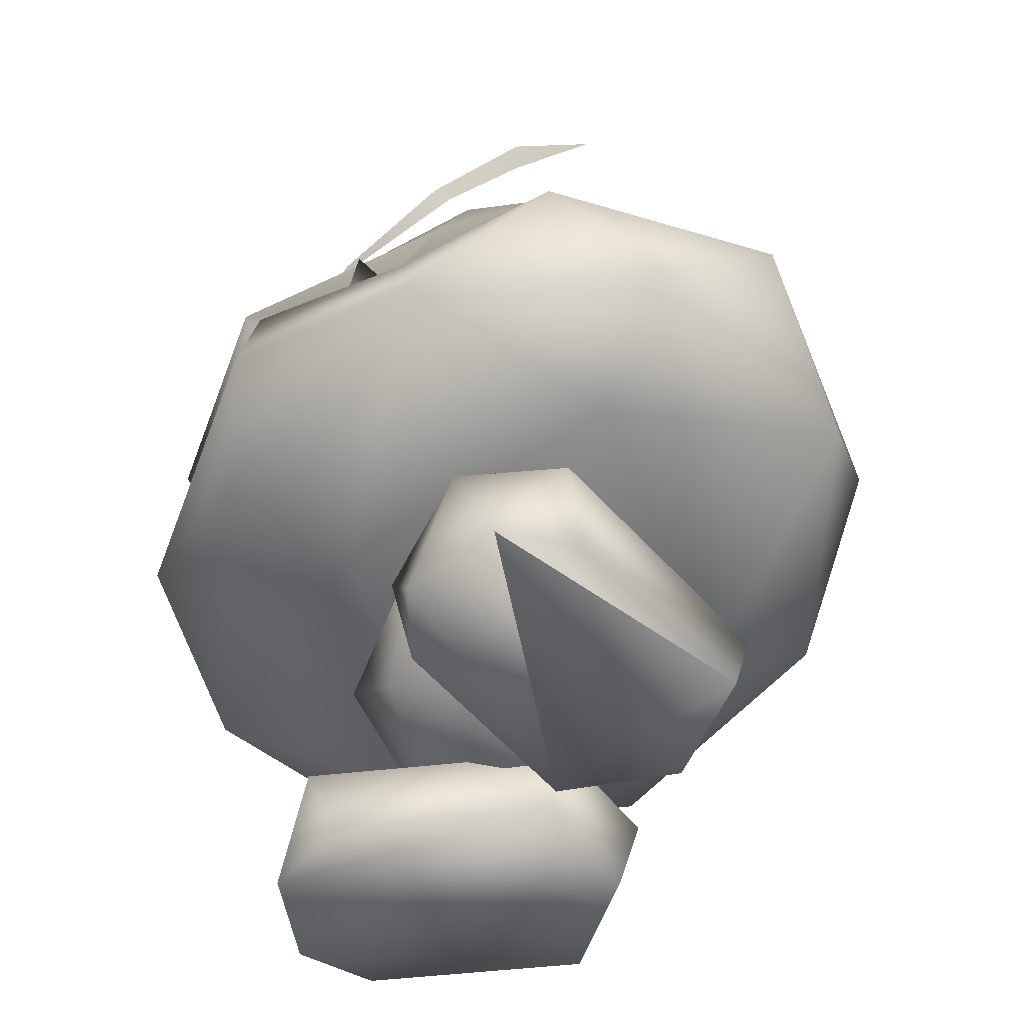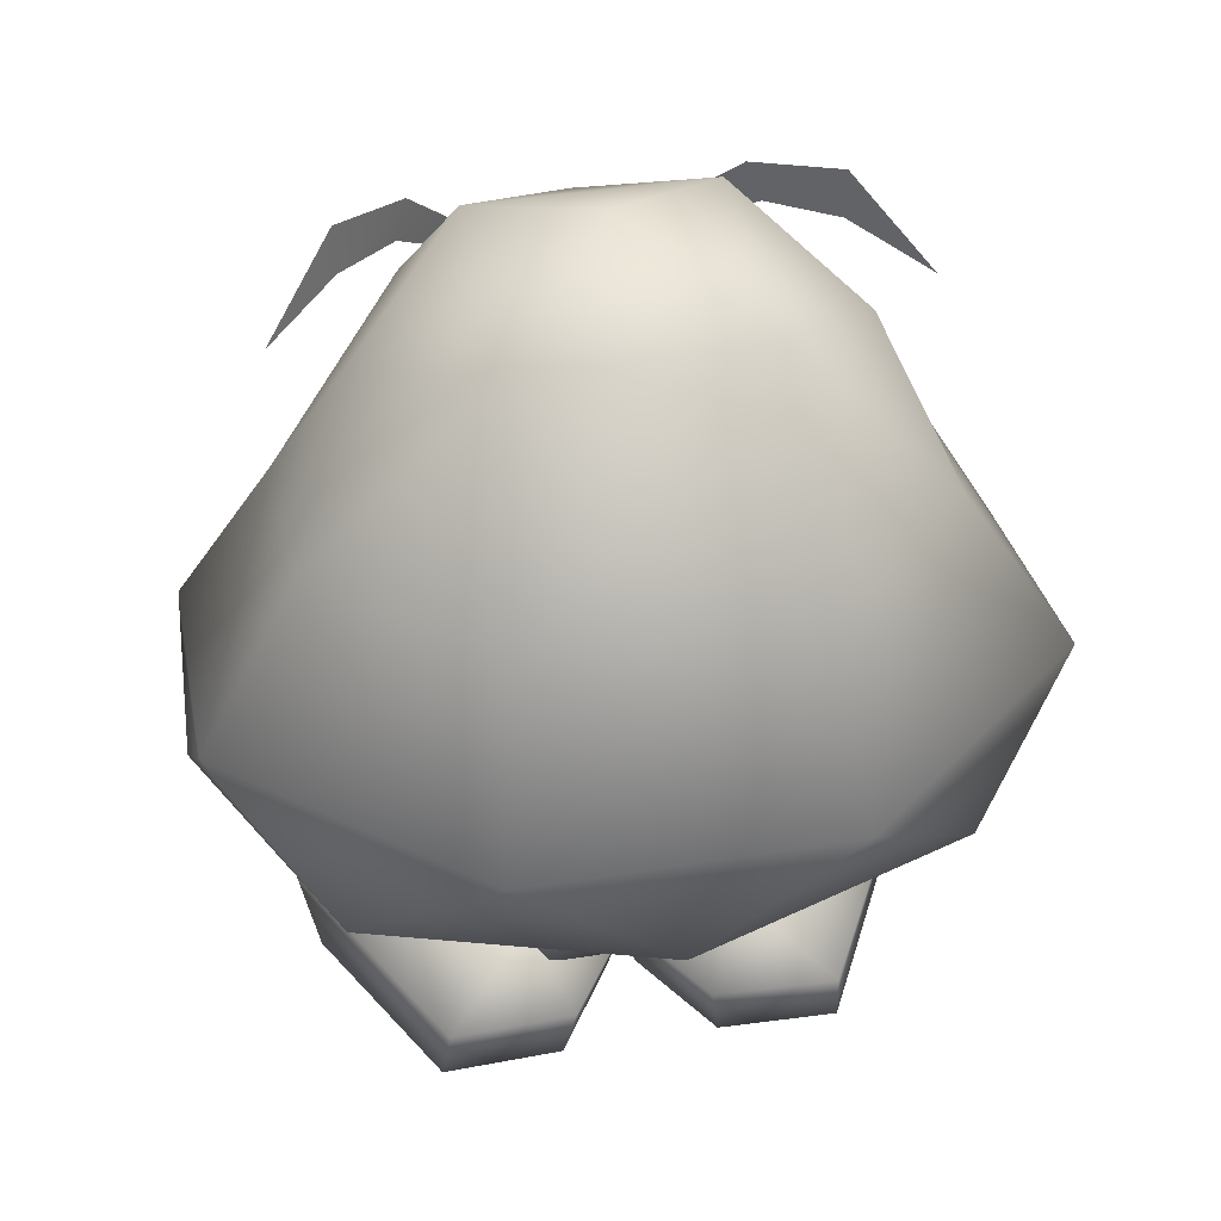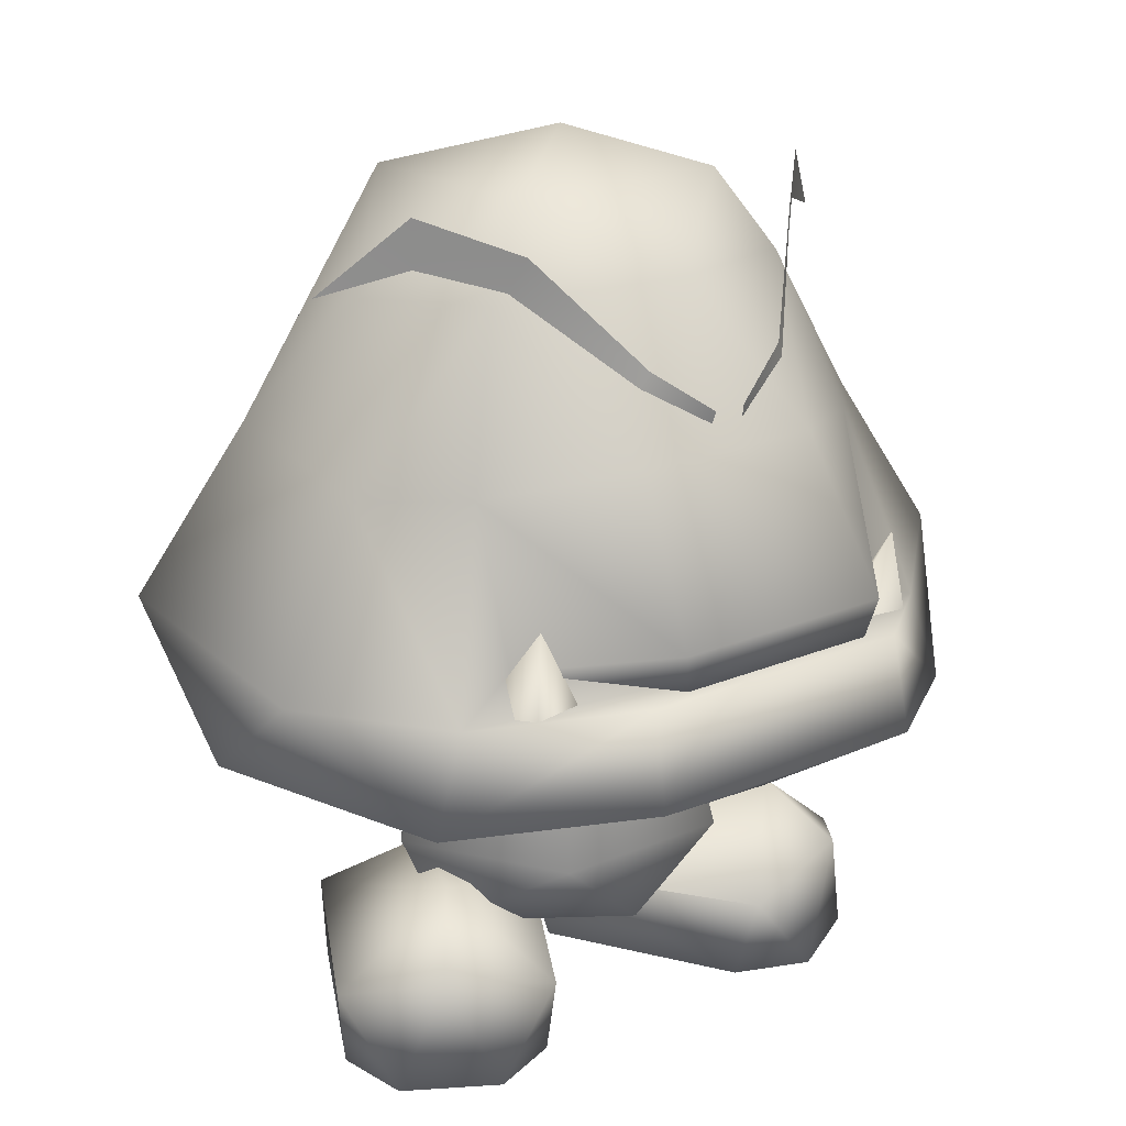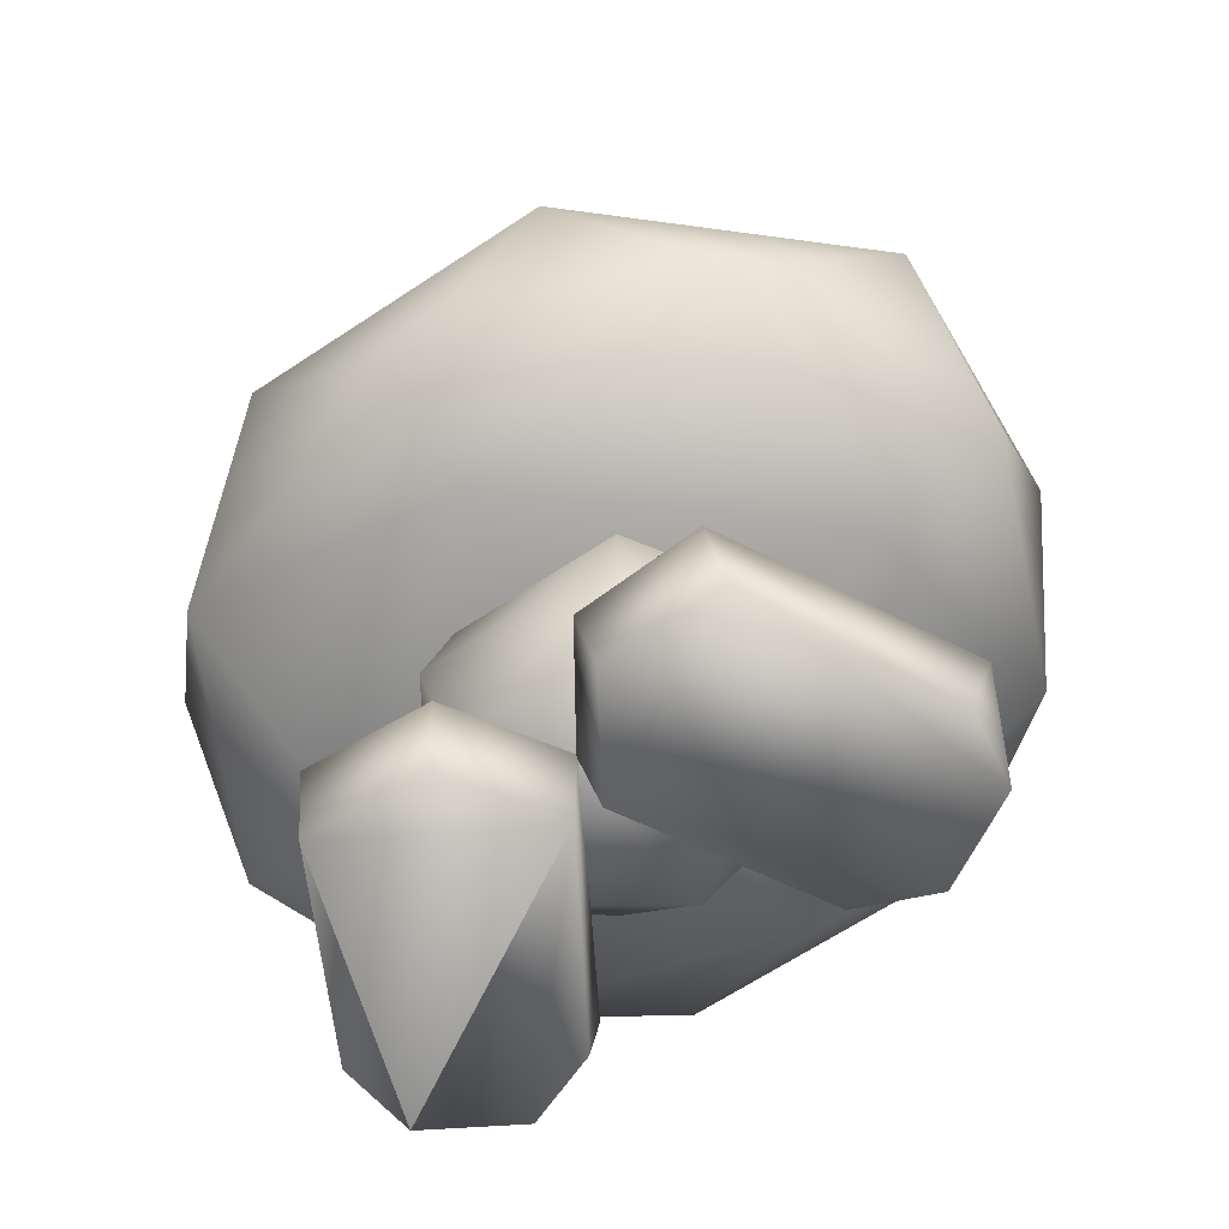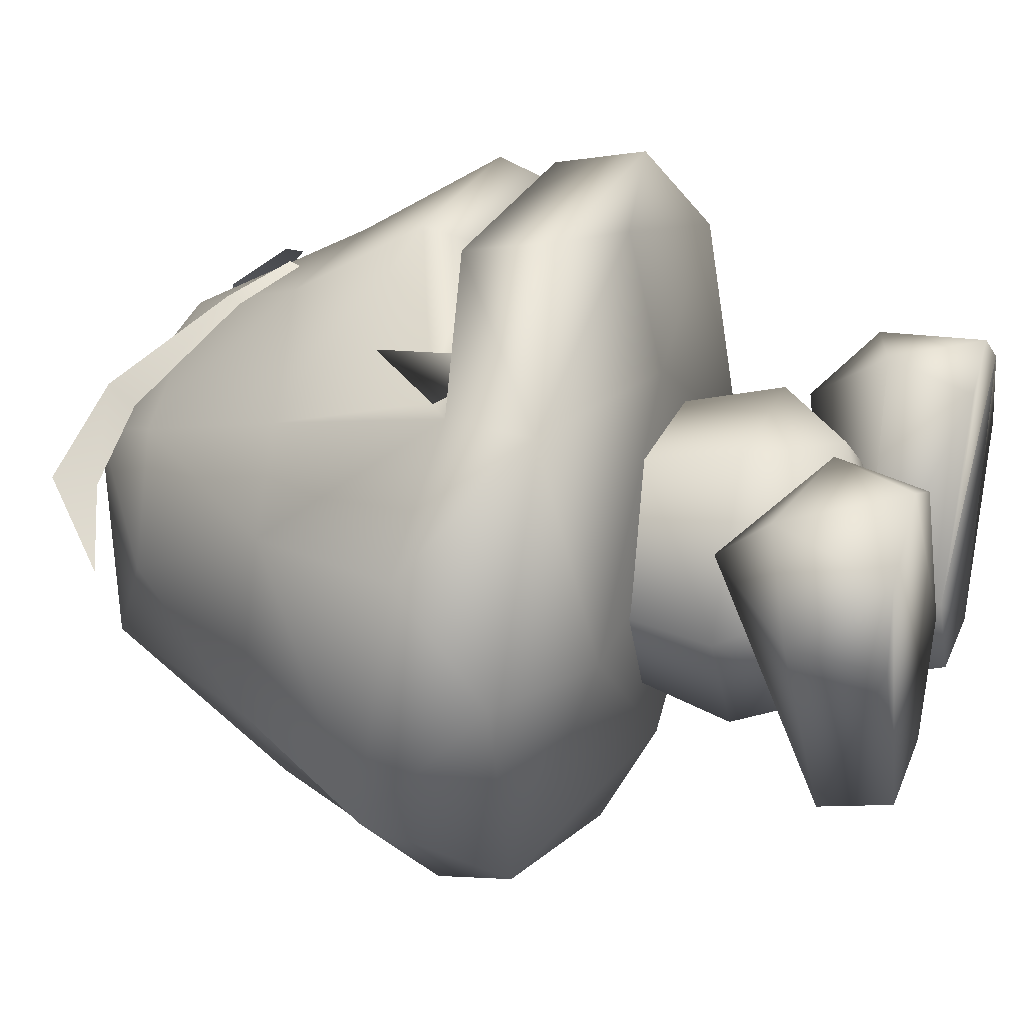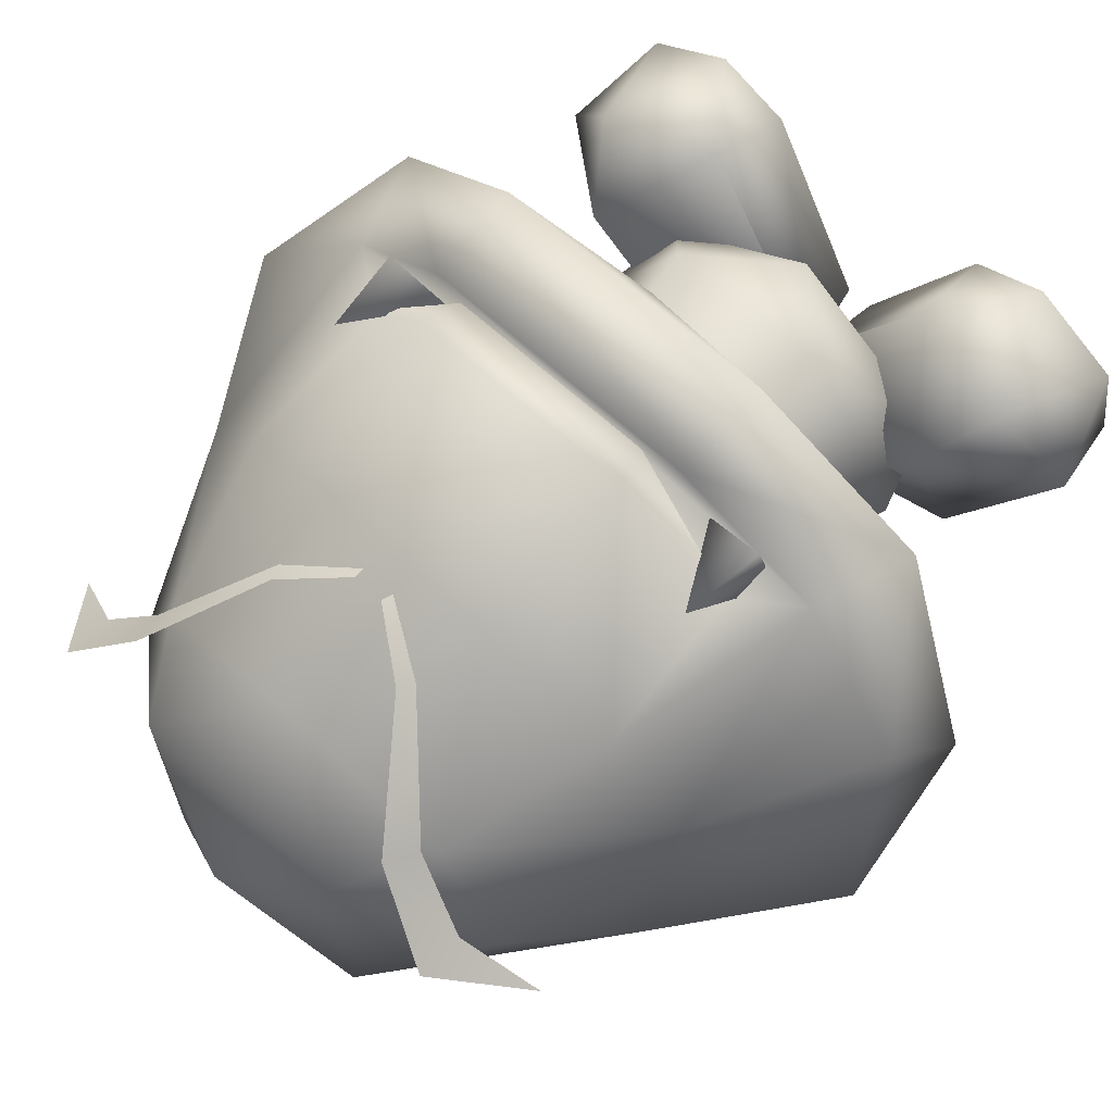
<metadata>
{"format":"obj","ext":"obj","renderer":"f3d","projection":"perspective","resolution":1024,"background":"white","views":[{"elev":-53.6,"azim":69.6,"up":"+Y"},{"elev":42.1,"azim":169.1,"up":"+Y"},{"elev":21.8,"azim":-36.5,"up":"+Y"},{"elev":-64.9,"azim":-146.2,"up":"+Y"},{"elev":25.1,"azim":-71.6,"up":"+Z"},{"elev":61.5,"azim":-136.6,"up":"+Z"}]}
</metadata>
<code>
v  11.03 -0.3385 13.03
v  1.027 -0.2919 -3.882
v  17.95 -0.2283 15.84
v  26.07 -0.2488 11.14
v  27.04 -0.357 3.768
v  18.11 -0.306 -13.78
v  6.937 -0.3331 -13.37
v  -11.56 -0.3385 13.03
v  -18.47 -0.2283 15.84
v  -1.55 -0.2919 -3.882
v  -26.59 -0.2488 11.14
v  -7.461 -0.3331 -13.37
v  -18.64 -0.306 -13.78
v  -27.57 -0.357 3.768
v  13.27 36.05 21.32
v  21.1 34.5 24.54
v  19.45 46.71 23.01
v  20.91 36.11 15.13
v  -13.14 36.05 21.32
v  -20.78 36.11 15.13
v  -19.33 46.71 23.01
v  -20.98 34.5 24.54
v  10.1 45.33 31.58
v  8.816 58.53 23.45
v  -10.83 45.34 31.54
v  -8.989 58.59 23.39
v  -19.47 41.7 18.8
v  -20.31 56.04 15.3
v  -15.56 70.73 10.79
v  -0.0792 72.25 17.44
v  15.41 70.72 10.68
v  20.15 56.04 15.3
v  19.71 41.69 19.44
v  -9.584 41.41 30.17
v  9.934 41.33 30.14
v  -25.26 38.31 20.06
v  -27.23 55.11 7.329
v  -21.36 69.8 -0.5266
v  -10.67 78.23 7.913
v  10.51 78.23 7.913
v  21.2 69.8 -0.5266
v  27.08 55.16 7.292
v  25.1 38.31 20.06
v  -37.02 42.31 -13.13
v  -27.23 57.49 -10.21
v  -10.67 77.48 -13.38
v  -0.0792 81.99 -0.3638
v  10.51 77.48 -13.38
v  27.08 57.48 -10.21
v  36.03 42.48 -13.14
v  36.03 40.49 9.702
v  28.24 29.4 20.78
v  13.06 40.84 30.6
v  13.45 32.15 32.42
v  -13.22 40.97 30.57
v  -0.0564 38.73 24.14
v  11.89 60.06 -25.35
v  -12.04 60.06 -25.35
v  -14.53 43.46 -32.59
v  -26.23 32.17 -23.4
v  -36.89 30.62 -0.3389
v  -35.9 39.46 9.634
v  -28.39 29.4 20.78
v  -24.91 24.72 -1.136
v  -0.1618 26.01 -21.28
v  -0.0745 31.54 -31.93
v  -13.61 32.15 32.42
v  -0.0745 29.76 29.22
v  -0.058 26.45 16.21
v  24.83 24.82 -0.3113
v  -0.271 24.92 -0.3175
v  14.37 43.46 -32.59
v  26.08 31.03 -23.4
v  37.02 30.62 -0.3389
v  26.98 71.16 1.55
v  20.64 78.21 7.079
v  20.53 73.74 6.889
v  13.99 75.29 14.05
v  15.12 72.19 12.74
v  6.917 66.13 21.23
v  7.65 64.7 20.86
v  1.465 62.16 23.23
v  1.638 61.05 22.95
v  -1.636 61.05 22.95
v  -1.463 62.16 23.23
v  -7.648 64.7 20.86
v  -6.915 66.13 21.23
v  -15.12 72.19 12.74
v  -13.99 75.29 14.05
v  -20.53 73.74 6.889
v  -20.63 78.21 7.079
v  -26.97 71.16 1.55
v  -0.2617 75.7 -0.9356
v  -17.49 16.7 -1.613
v  -8.712 16.7 12.69
v  -15.36 9.112 1.75
v  -0.2618 9.112 11.64
v  8.188 16.7 12.69
v  -9.332 16.7 -13.63
v  -8.21 9.112 -10.74
v  -0.2618 4.886 -1.074
v  14.84 9.112 1.75
v  16.97 16.7 -1.613
v  8.808 16.7 -13.63
v  7.687 9.112 -10.74
v  -0.192 6.527 -5.41
v  -0.2953 6.607 -5.223
v  -12.22 7.86 15.4
v  -19.04 16.37 7.983
v  -23.13 10.67 13.63
v  -29.28 7.85 5.529
v  -17.96 6.621 -15.7
v  -9.95 11.99 -8.95
v  -6.473 6.464 -15.07
v  5.949 6.464 -15.07
v  9.427 11.99 -8.95
v  17.43 6.621 -15.7
v  18.52 16.37 7.983
v  28.75 7.85 5.529
v  22.61 10.67 13.63
v  11.7 7.86 15.4
v  -0.1642 6.659 -5.222
v  -0.3284 6.607 -5.433
g Mesh_0004
f 1 2 3
f 2 4 3
f 5 4 6
f 4 2 6
f 6 2 7
f 8 9 10
f 9 11 10
f 12 10 13
f 10 11 13
f 13 11 14
f 15 16 17
f 16 18 17
f 17 18 15
f 19 20 21
f 20 22 21
f 21 22 19
f 23 24 25
f 24 26 25
f 27 25 28
f 25 26 28
f 28 26 29
f 29 26 30
f 26 24 30
f 30 24 31
f 31 24 32
f 24 23 32
f 32 23 33
f 27 34 25
f 25 34 23
f 34 35 23
f 23 35 33
f 27 28 36
f 36 28 37
f 28 29 37
f 37 29 38
f 38 29 39
f 29 30 39
f 39 30 40
f 30 31 40
f 40 31 41
f 41 31 42
f 31 32 42
f 42 32 43
f 32 33 43
f 44 37 45
f 37 38 45
f 45 38 46
f 38 39 46
f 46 39 47
f 39 40 47
f 47 40 48
f 40 41 48
f 48 41 49
f 41 42 49
f 49 42 50
f 50 42 51
f 42 43 51
f 51 43 52
f 43 53 52
f 52 53 54
f 54 53 55
f 53 56 55
f 47 48 46
f 49 57 48
f 48 57 46
f 57 58 46
f 46 58 45
f 58 59 45
f 45 59 44
f 59 60 44
f 60 61 44
f 44 61 62
f 62 61 63
f 63 61 64
f 61 60 64
f 64 60 65
f 65 60 66
f 60 59 66
f 44 62 37
f 37 62 36
f 62 63 36
f 36 63 55
f 63 67 55
f 55 67 54
f 67 68 54
f 54 68 52
f 68 69 52
f 52 69 70
f 69 71 70
f 70 71 65
f 65 71 64
f 71 69 64
f 64 69 63
f 69 68 63
f 63 68 67
f 57 49 72
f 49 50 72
f 50 73 72
f 72 73 66
f 66 73 65
f 65 73 70
f 73 74 70
f 70 74 52
f 52 74 51
f 51 74 50
f 74 73 50
f 66 59 72
f 72 59 57
f 59 58 57
f 75 76 77
f 76 78 77
f 77 78 79
f 78 80 79
f 79 80 81
f 80 82 81
f 81 82 83
f 84 85 86
f 85 87 86
f 86 87 88
f 87 89 88
f 88 89 90
f 89 91 90
f 90 91 92
f 53 43 56
f 43 33 56
f 33 35 56
f 35 34 56
f 34 27 56
f 27 36 56
f 56 36 55
f 93 94 95
f 94 96 95
f 96 97 95
f 97 98 95
f 95 98 93
f 93 99 94
f 99 100 94
f 94 100 96
f 100 101 96
f 96 101 97
f 101 102 97
f 97 102 98
f 102 103 98
f 98 103 93
f 93 103 104
f 104 103 105
f 103 102 105
f 102 101 105
f 101 100 105
f 105 100 104
f 100 99 104
f 104 99 93
f 106 107 108
f 107 109 108
f 108 109 110
f 110 109 111
f 111 109 112
f 109 113 112
f 112 113 114
f 109 107 113
f 107 106 113
f 113 106 114
f 106 12 114
f 114 12 112
f 12 13 112
f 13 14 112
f 112 14 111
f 14 11 111
f 111 11 110
f 11 9 110
f 110 9 108
f 9 8 108
f 108 8 106
f 8 10 106
f 10 12 106
f 115 116 117
f 116 118 117
f 117 118 119
f 119 118 120
f 120 118 121
f 118 122 121
f 121 122 123
f 115 123 116
f 123 122 116
f 116 122 118
f 6 117 5
f 117 119 5
f 5 119 4
f 119 120 4
f 4 120 3
f 120 121 3
f 3 121 1
f 121 123 1
f 1 123 2
f 2 123 7
f 123 115 7
f 115 117 7
f 7 117 6

</code>
